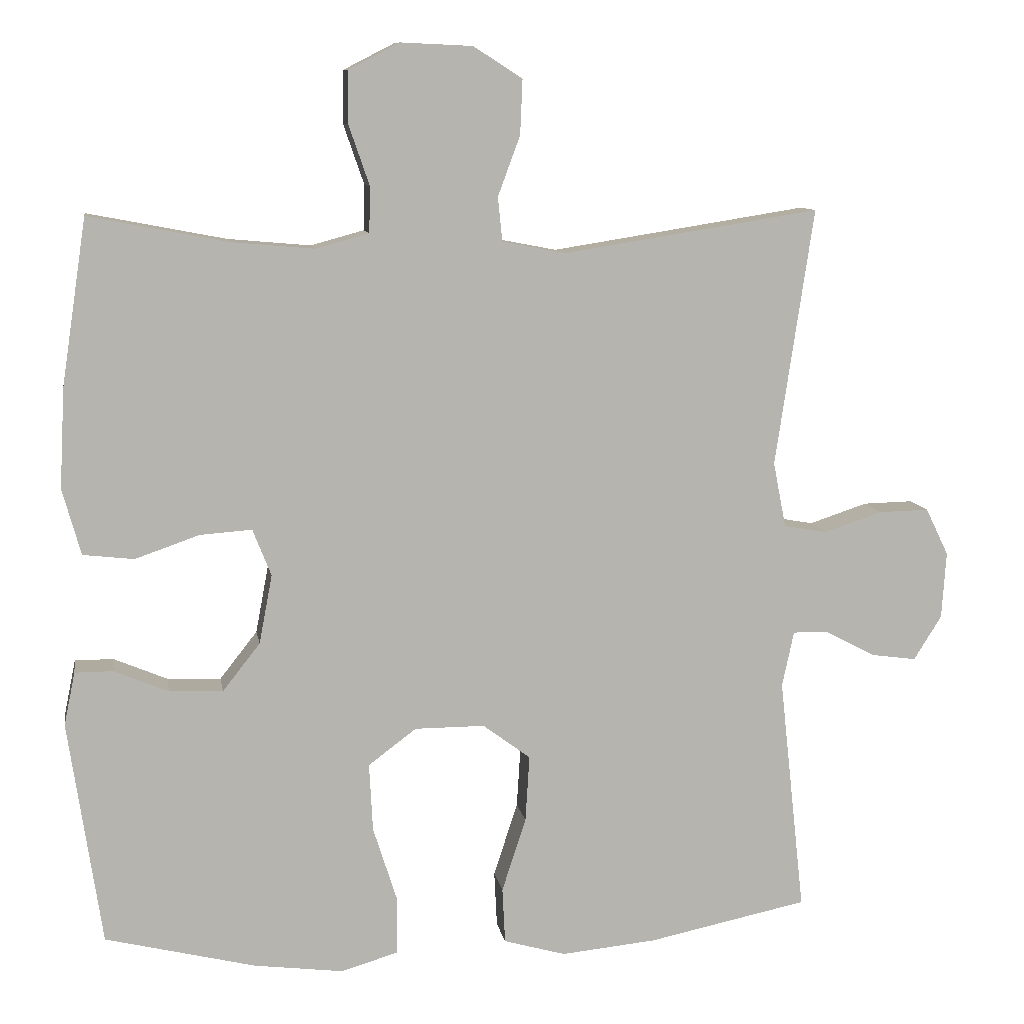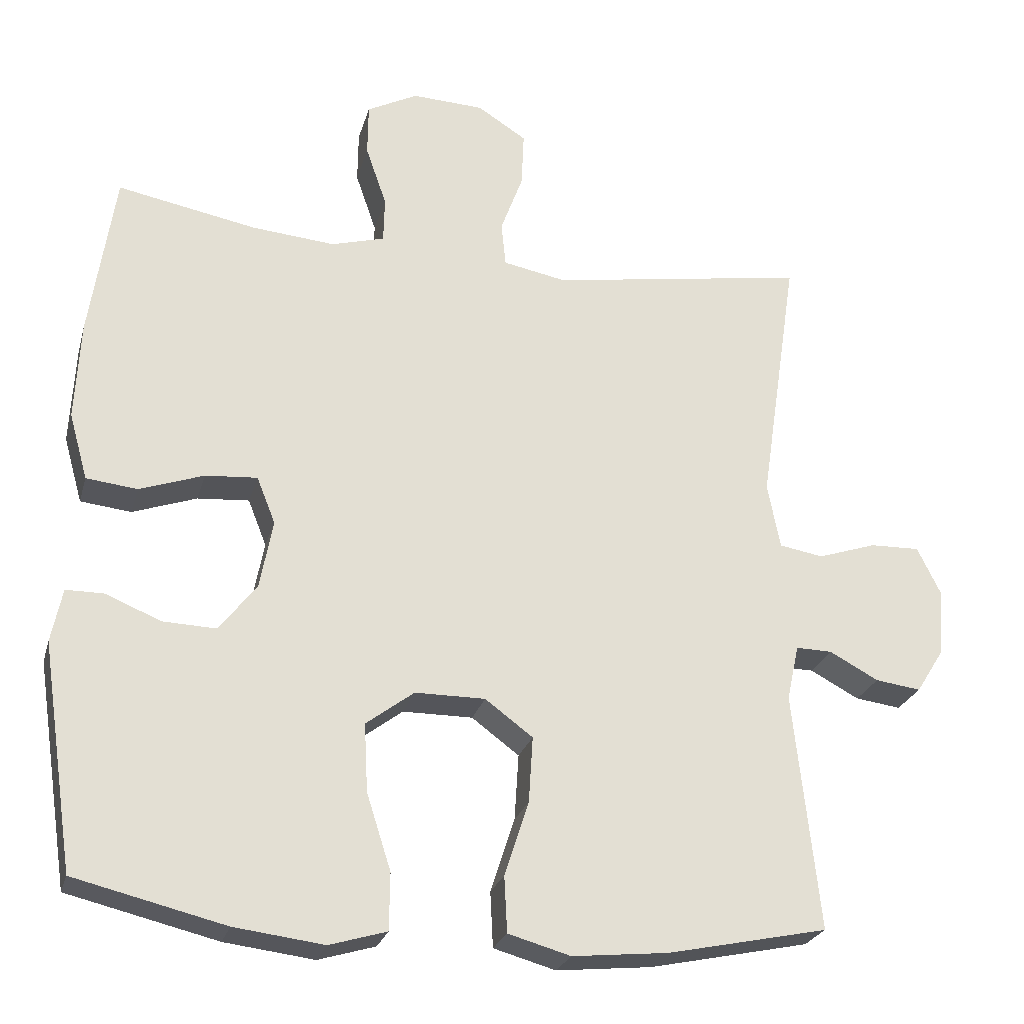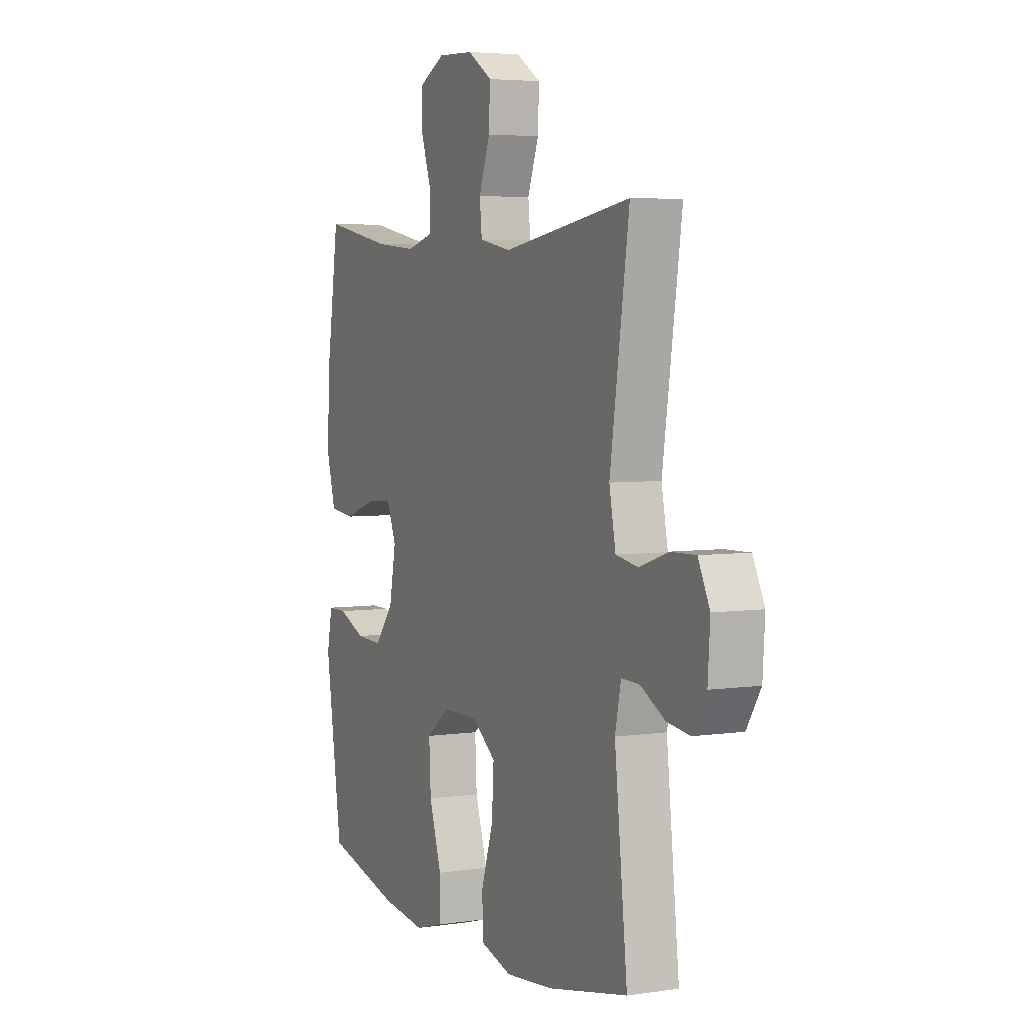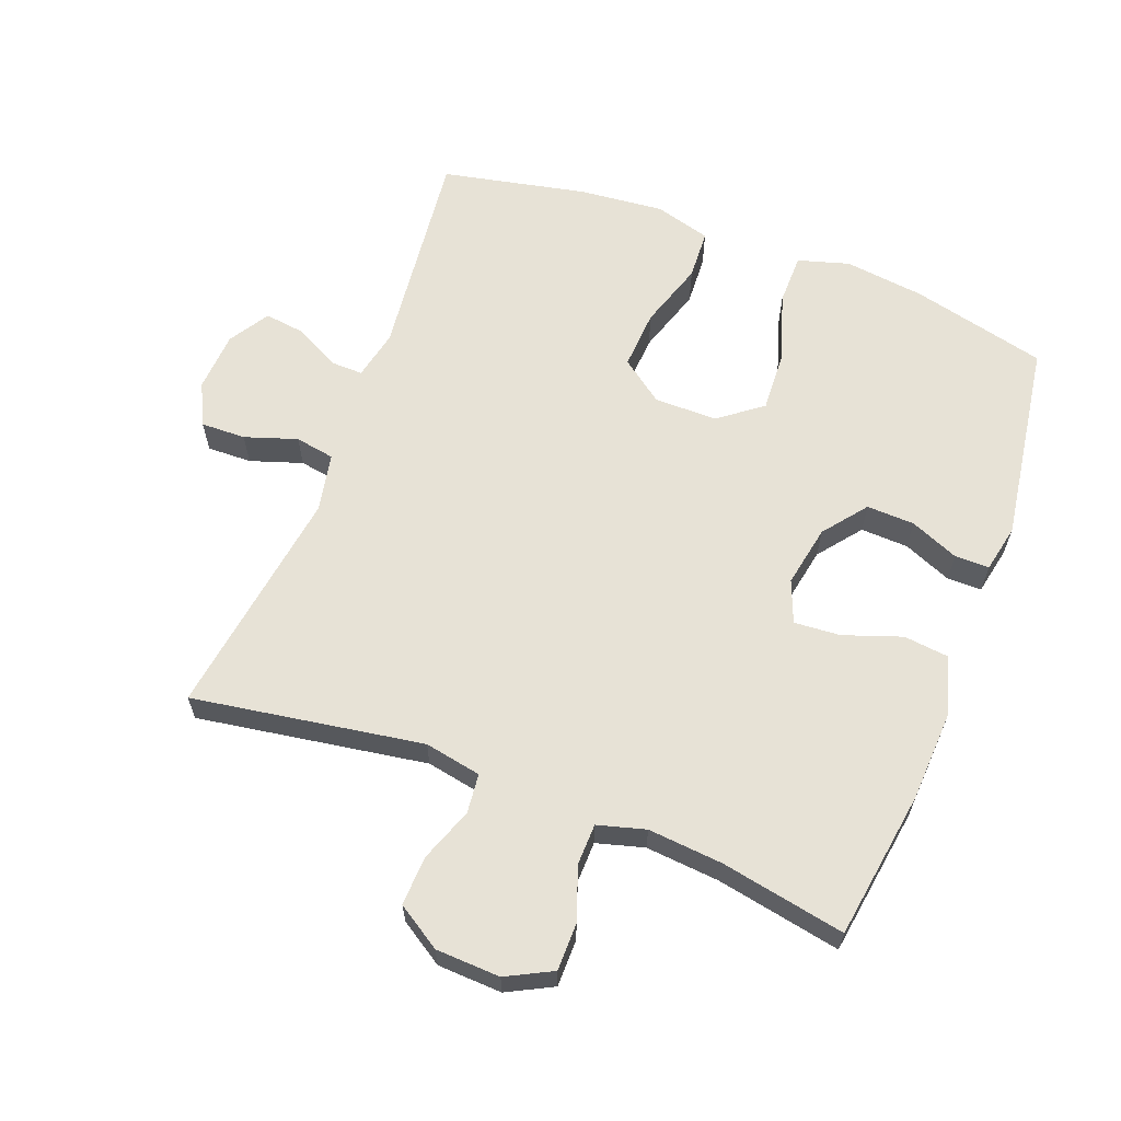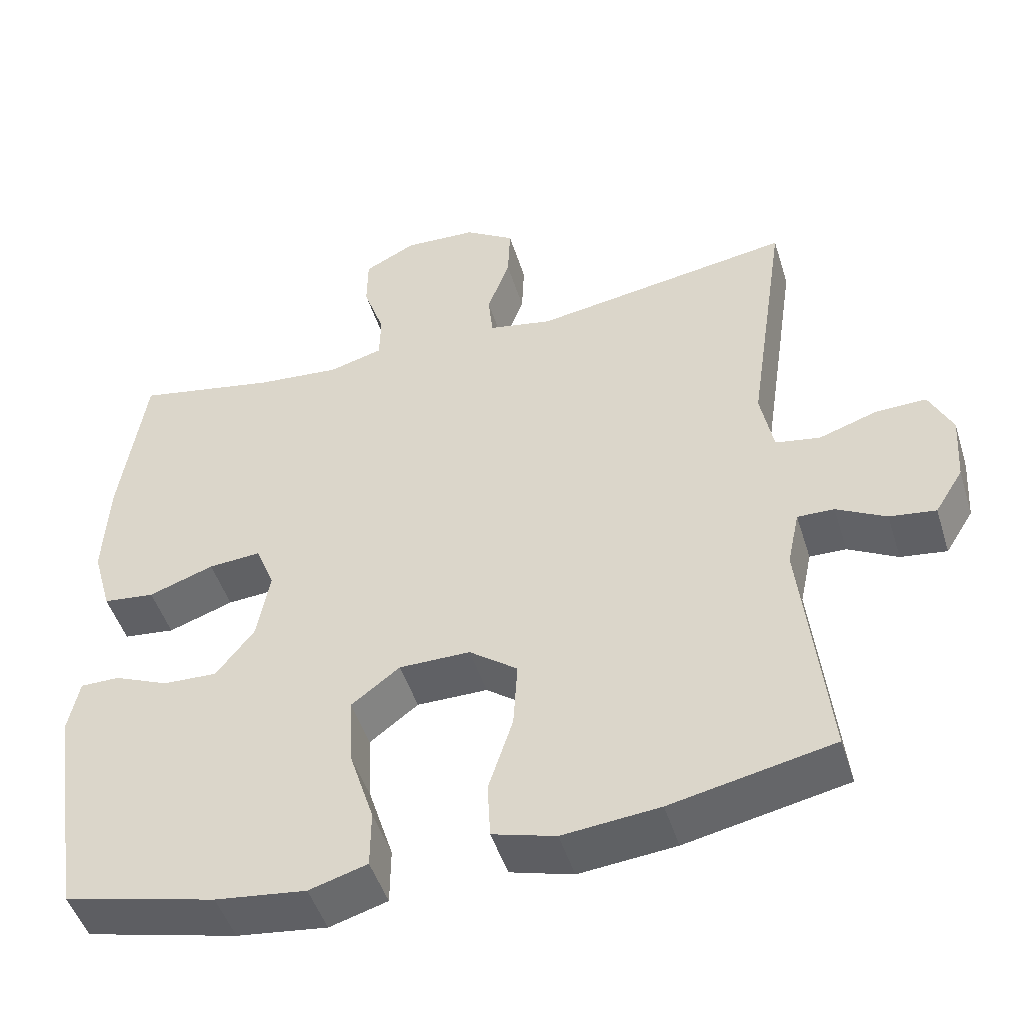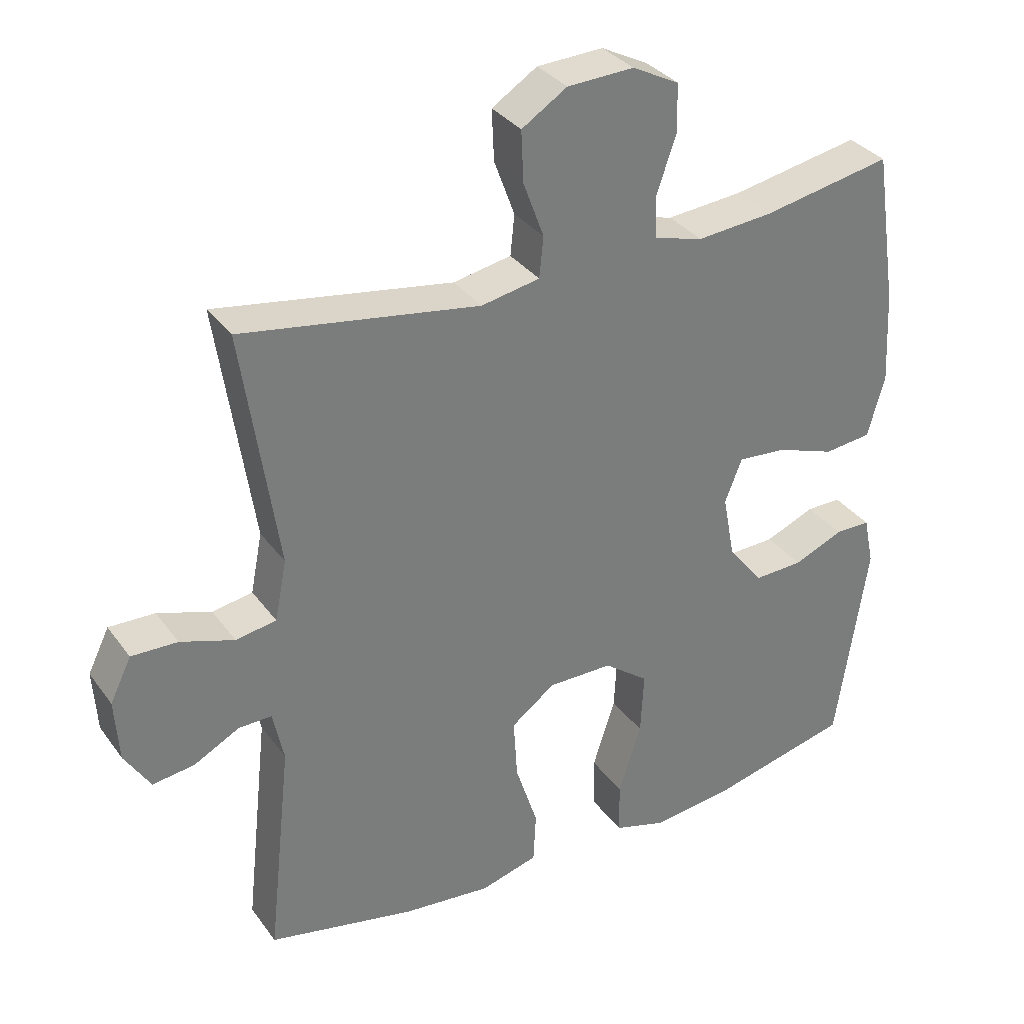
<metadata>
{"format":"obj","ext":"obj","renderer":"f3d","projection":"perspective","resolution":1024,"background":"white","views":[{"elev":9.6,"azim":170.7,"up":"+Z"},{"elev":-24.9,"azim":165.5,"up":"+Z"},{"elev":4.6,"azim":-115.2,"up":"+Z"},{"elev":63.0,"azim":20.8,"up":"+Y"},{"elev":-47.8,"azim":-162.9,"up":"+Z"},{"elev":33.1,"azim":-30.3,"up":"+Z"}]}
</metadata>
<code>
o path6072
v -0.2654 0.0375 -0.5626
v -0.1338 0.0375 -0.5756
v -0.04826 0.0375 -0.5515
v -0.04439 0.0375 -0.475
v -0.07763 0.0375 -0.3727
v -0.08331 0.0375 -0.2817
v -0.01777 0.0375 -0.233
v 0.07869 0.0375 -0.2332
v 0.1448 0.0375 -0.2829
v 0.1399 0.0375 -0.3764
v 0.1063 0.0375 -0.4815
v 0.1071 0.0375 -0.5594
v 0.186 0.0375 -0.5826
v 0.3091 0.0375 -0.5672
v 0.5162 0.0375 -0.5168
v 0.5622 0.0375 -0.208
v 0.5471 0.0375 -0.1346
v 0.4942 0.0375 -0.1346
v 0.4195 0.0375 -0.1659
v 0.346 0.0375 -0.1687
v 0.2943 0.0375 -0.1028
v 0.2763 0.0375 -0.00779
v 0.3019 0.0375 0.05658
v 0.3731 0.0375 0.05138
v 0.4618 0.0375 0.02046
v 0.532 0.0375 0.02839
v 0.5575 0.0375 0.1194
v 0.5504 0.0375 0.2567
v 0.5162 0.0375 0.4851
v 0.3245 0.0375 0.4485
v 0.2104 0.0375 0.4385
v 0.1371 0.0375 0.4587
v 0.1356 0.0375 0.5215
v 0.1642 0.0375 0.6044
v 0.1634 0.0375 0.6765
v 0.09348 0.0375 0.7123
v -0.005288 0.0375 0.7078
v -0.07275 0.0375 0.6647
v -0.06946 0.0375 0.5891
v -0.03882 0.0375 0.5062
v -0.04498 0.0375 0.4458
v -0.1321 0.0375 0.4291
v -0.4855 0.0375 0.4851
v -0.4329 0.0375 0.1302
v -0.4504 0.0375 0.04041
v -0.5106 0.0375 0.02994
v -0.5908 0.0375 0.05644
v -0.6594 0.0375 0.05817
v -0.6911 0.0375 -0.006533
v -0.685 0.0375 -0.09894
v -0.6466 0.0375 -0.1602
v -0.5839 0.0375 -0.1518
v -0.5165 0.0375 -0.1158
v -0.4667 0.0375 -0.1146
v -0.4503 0.0375 -0.1913
v -0.4855 0.0375 -0.5168
v -0.2654 -0.0375 -0.5626
v -0.1338 -0.0375 -0.5756
v -0.04826 -0.0375 -0.5515
v -0.04439 -0.0375 -0.475
v -0.07763 -0.0375 -0.3727
v -0.08331 -0.0375 -0.2817
v -0.01777 -0.0375 -0.233
v 0.07869 -0.0375 -0.2332
v 0.1448 -0.0375 -0.2829
v 0.1399 -0.0375 -0.3764
v 0.1063 -0.0375 -0.4815
v 0.1071 -0.0375 -0.5594
v 0.186 -0.0375 -0.5826
v 0.3091 -0.0375 -0.5672
v 0.5162 -0.0375 -0.5168
v 0.5622 -0.0375 -0.208
v 0.5471 -0.0375 -0.1346
v 0.4942 -0.0375 -0.1346
v 0.4195 -0.0375 -0.1659
v 0.346 -0.0375 -0.1687
v 0.2943 -0.0375 -0.1028
v 0.2763 -0.0375 -0.00779
v 0.3019 -0.0375 0.05658
v 0.3731 -0.0375 0.05138
v 0.4618 -0.0375 0.02046
v 0.532 -0.0375 0.02839
v 0.5575 -0.0375 0.1194
v 0.5504 -0.0375 0.2567
v 0.5162 -0.0375 0.4851
v 0.3245 -0.0375 0.4485
v 0.2104 -0.0375 0.4385
v 0.1371 -0.0375 0.4587
v 0.1356 -0.0375 0.5215
v 0.1642 -0.0375 0.6044
v 0.1634 -0.0375 0.6765
v 0.09348 -0.0375 0.7123
v -0.005288 -0.0375 0.7078
v -0.07275 -0.0375 0.6647
v -0.06946 -0.0375 0.5891
v -0.03882 -0.0375 0.5062
v -0.04498 -0.0375 0.4458
v -0.1321 -0.0375 0.4291
v -0.4855 -0.0375 0.4851
v -0.4329 -0.0375 0.1302
v -0.4504 -0.0375 0.04041
v -0.5106 -0.0375 0.02994
v -0.5908 -0.0375 0.05644
v -0.6594 -0.0375 0.05817
v -0.6911 -0.0375 -0.006533
v -0.685 -0.0375 -0.09894
v -0.6466 -0.0375 -0.1602
v -0.5839 -0.0375 -0.1518
v -0.5165 -0.0375 -0.1158
v -0.4667 -0.0375 -0.1146
v -0.4503 -0.0375 -0.1913
v -0.4855 -0.0375 -0.5168
v 0.5622 0.0375 -0.208
v 0.5471 0.0375 -0.1346
v 0.5471 0.0375 -0.1346
v 0.532 0.0375 0.02839
v 0.532 0.0375 0.02839
v 0.5575 0.0375 0.1194
v 0.5504 0.0375 0.2567
v 0.4942 0.0375 -0.1346
v 0.5162 0.0375 -0.5168
v 0.5162 0.0375 -0.5168
v 0.4618 0.0375 0.02046
v 0.5162 0.0375 0.4851
v 0.5162 0.0375 0.4851
v 0.4195 0.0375 -0.1659
v 0.3731 0.0375 0.05138
v 0.3245 0.0375 0.4485
v 0.3091 0.0375 -0.5672
v 0.346 0.0375 -0.1687
v 0.3019 0.0375 0.05658
v 0.3019 0.0375 0.05658
v 0.2943 0.0375 -0.1028
v 0.2104 0.0375 0.4385
v 0.186 0.0375 -0.5826
v 0.2763 0.0375 -0.00779
v 0.1371 0.0375 0.4587
v 0.1371 0.0375 0.4587
v 0.1071 0.0375 -0.5594
v 0.1071 0.0375 -0.5594
v 0.1448 0.0375 -0.2829
v 0.1399 0.0375 -0.3764
v 0.1356 0.0375 0.5215
v 0.1642 0.0375 0.6044
v 0.1634 0.0375 0.6765
v 0.1634 0.0375 0.6765
v 0.09348 0.0375 0.7123
v 0.07869 0.0375 -0.2332
v 0.1063 0.0375 -0.4815
v -0.005288 0.0375 0.7078
v -0.01777 0.0375 -0.233
v -0.07275 0.0375 0.6647
v -0.08331 0.0375 -0.2817
v -0.03882 0.0375 0.5062
v -0.04498 0.0375 0.4458
v -0.04498 0.0375 0.4458
v -0.06946 0.0375 0.5891
v -0.04826 0.0375 -0.5515
v -0.04826 0.0375 -0.5515
v -0.04439 0.0375 -0.475
v -0.07763 0.0375 -0.3727
v -0.1321 0.0375 0.4291
v -0.1338 0.0375 -0.5756
v -0.2654 0.0375 -0.5626
v -0.4329 0.0375 0.1302
v -0.4504 0.0375 0.04041
v -0.4504 0.0375 0.04041
v -0.4667 0.0375 -0.1146
v -0.4667 0.0375 -0.1146
v -0.4503 0.0375 -0.1913
v -0.5106 0.0375 0.02994
v -0.4855 0.0375 0.4851
v -0.4855 0.0375 0.4851
v -0.4855 0.0375 -0.5168
v -0.4855 0.0375 -0.5168
v -0.5165 0.0375 -0.1158
v -0.5908 0.0375 0.05644
v -0.5839 0.0375 -0.1518
v -0.6466 0.0375 -0.1602
v -0.6466 0.0375 -0.1602
v -0.6594 0.0375 0.05817
v -0.6594 0.0375 0.05817
v -0.685 0.0375 -0.09894
v -0.6911 0.0375 -0.006533
v 0.5622 -0.0375 -0.208
v 0.5471 -0.0375 -0.1346
v 0.5471 -0.0375 -0.1346
v 0.532 -0.0375 0.02839
v 0.532 -0.0375 0.02839
v 0.5575 -0.0375 0.1194
v 0.5504 -0.0375 0.2567
v 0.4942 -0.0375 -0.1346
v 0.5162 -0.0375 -0.5168
v 0.5162 -0.0375 -0.5168
v 0.4618 -0.0375 0.02046
v 0.5162 -0.0375 0.4851
v 0.5162 -0.0375 0.4851
v 0.4195 -0.0375 -0.1659
v 0.3731 -0.0375 0.05138
v 0.3245 -0.0375 0.4485
v 0.3091 -0.0375 -0.5672
v 0.346 -0.0375 -0.1687
v 0.3019 -0.0375 0.05658
v 0.3019 -0.0375 0.05658
v 0.2943 -0.0375 -0.1028
v 0.2104 -0.0375 0.4385
v 0.186 -0.0375 -0.5826
v 0.2763 -0.0375 -0.00779
v 0.1371 -0.0375 0.4587
v 0.1371 -0.0375 0.4587
v 0.1071 -0.0375 -0.5594
v 0.1071 -0.0375 -0.5594
v 0.1448 -0.0375 -0.2829
v 0.1399 -0.0375 -0.3764
v 0.1356 -0.0375 0.5215
v 0.1642 -0.0375 0.6044
v 0.1634 -0.0375 0.6765
v 0.1634 -0.0375 0.6765
v 0.09348 -0.0375 0.7123
v 0.07869 -0.0375 -0.2332
v 0.1063 -0.0375 -0.4815
v -0.005288 -0.0375 0.7078
v -0.01777 -0.0375 -0.233
v -0.07275 -0.0375 0.6647
v -0.08331 -0.0375 -0.2817
v -0.03882 -0.0375 0.5062
v -0.04498 -0.0375 0.4458
v -0.04498 -0.0375 0.4458
v -0.06946 -0.0375 0.5891
v -0.04826 -0.0375 -0.5515
v -0.04826 -0.0375 -0.5515
v -0.04439 -0.0375 -0.475
v -0.07763 -0.0375 -0.3727
v -0.1321 -0.0375 0.4291
v -0.1338 -0.0375 -0.5756
v -0.2654 -0.0375 -0.5626
v -0.4329 -0.0375 0.1302
v -0.4504 -0.0375 0.04041
v -0.4504 -0.0375 0.04041
v -0.4667 -0.0375 -0.1146
v -0.4667 -0.0375 -0.1146
v -0.4503 -0.0375 -0.1913
v -0.5106 -0.0375 0.02994
v -0.4855 -0.0375 0.4851
v -0.4855 -0.0375 0.4851
v -0.4855 -0.0375 -0.5168
v -0.4855 -0.0375 -0.5168
v -0.5165 -0.0375 -0.1158
v -0.5908 -0.0375 0.05644
v -0.5839 -0.0375 -0.1518
v -0.6466 -0.0375 -0.1602
v -0.6466 -0.0375 -0.1602
v -0.6594 -0.0375 0.05817
v -0.6594 -0.0375 0.05817
v -0.685 -0.0375 -0.09894
v -0.6911 -0.0375 -0.006533
f 248 240 243
f 235 233 236
f 243 240 238
f 191 199 190
f 238 223 237
f 232 235 230
f 190 195 188
f 198 185 192
f 256 255 249
f 227 203 209
f 248 255 250
f 213 205 220
f 220 208 223
f 201 214 207
f 219 216 217
f 238 225 223
f 242 225 240
f 211 207 221
f 198 202 193
f 192 185 186
f 237 223 234
f 200 191 196
f 236 233 242
f 221 207 214
f 190 199 195
f 214 202 213
f 205 213 202
f 251 250 255
f 191 203 199
f 256 249 253
f 209 215 226
f 234 208 227
f 236 242 246
f 220 205 208
f 206 203 200
f 185 198 193
f 208 203 227
f 248 249 255
f 240 225 238
f 222 216 219
f 209 203 206
f 237 234 244
f 200 203 191
f 226 215 229
f 229 222 224
f 215 216 229
f 193 202 201
f 202 214 201
f 227 209 226
f 223 208 234
f 229 216 222
f 233 225 242
f 233 235 232
f 249 248 243
f 16 115 187 72
f 117 27 83 189
f 27 28 84 83
f 17 18 74 73
f 122 16 72 194
f 25 26 82 81
f 28 125 197 84
f 18 19 75 74
f 24 25 81 80
f 29 30 86 85
f 14 15 71 70
f 19 20 76 75
f 132 24 80 204
f 20 21 77 76
f 30 31 87 86
f 13 14 70 69
f 22 23 79 78
f 21 22 78 77
f 31 138 210 87
f 140 13 69 212
f 9 10 66 65
f 33 34 90 89
f 34 146 218 90
f 35 36 92 91
f 8 9 65 64
f 11 12 68 67
f 10 11 67 66
f 32 33 89 88
f 36 37 93 92
f 7 8 64 63
f 37 38 94 93
f 6 7 63 62
f 40 156 228 96
f 39 40 96 95
f 38 39 95 94
f 159 4 60 231
f 4 5 61 60
f 41 42 98 97
f 2 3 59 58
f 5 6 62 61
f 1 2 58 57
f 44 167 239 100
f 169 55 111 241
f 45 46 102 101
f 173 44 100 245
f 42 43 99 98
f 175 1 57 247
f 53 54 110 109
f 55 56 112 111
f 46 47 103 102
f 52 53 109 108
f 180 52 108 252
f 47 182 254 103
f 50 51 107 106
f 49 50 106 105
f 48 49 105 104
f 176 171 168
f 163 164 161
f 171 166 168
f 119 118 127
f 166 165 151
f 160 158 163
f 118 116 123
f 126 120 113
f 184 177 183
f 155 137 131
f 176 178 183
f 141 148 133
f 148 151 136
f 129 135 142
f 147 145 144
f 166 151 153
f 170 168 153
f 139 149 135
f 126 121 130
f 120 114 113
f 165 162 151
f 128 124 119
f 164 170 161
f 149 142 135
f 118 123 127
f 142 141 130
f 133 130 141
f 179 183 178
f 119 127 131
f 184 181 177
f 137 154 143
f 162 155 136
f 164 174 170
f 148 136 133
f 134 128 131
f 113 121 126
f 136 155 131
f 176 183 177
f 168 166 153
f 150 147 144
f 137 134 131
f 165 172 162
f 128 119 131
f 154 157 143
f 157 152 150
f 143 157 144
f 121 129 130
f 130 129 142
f 155 154 137
f 151 162 136
f 157 150 144
f 161 170 153
f 161 160 163
f 177 171 176

</code>
